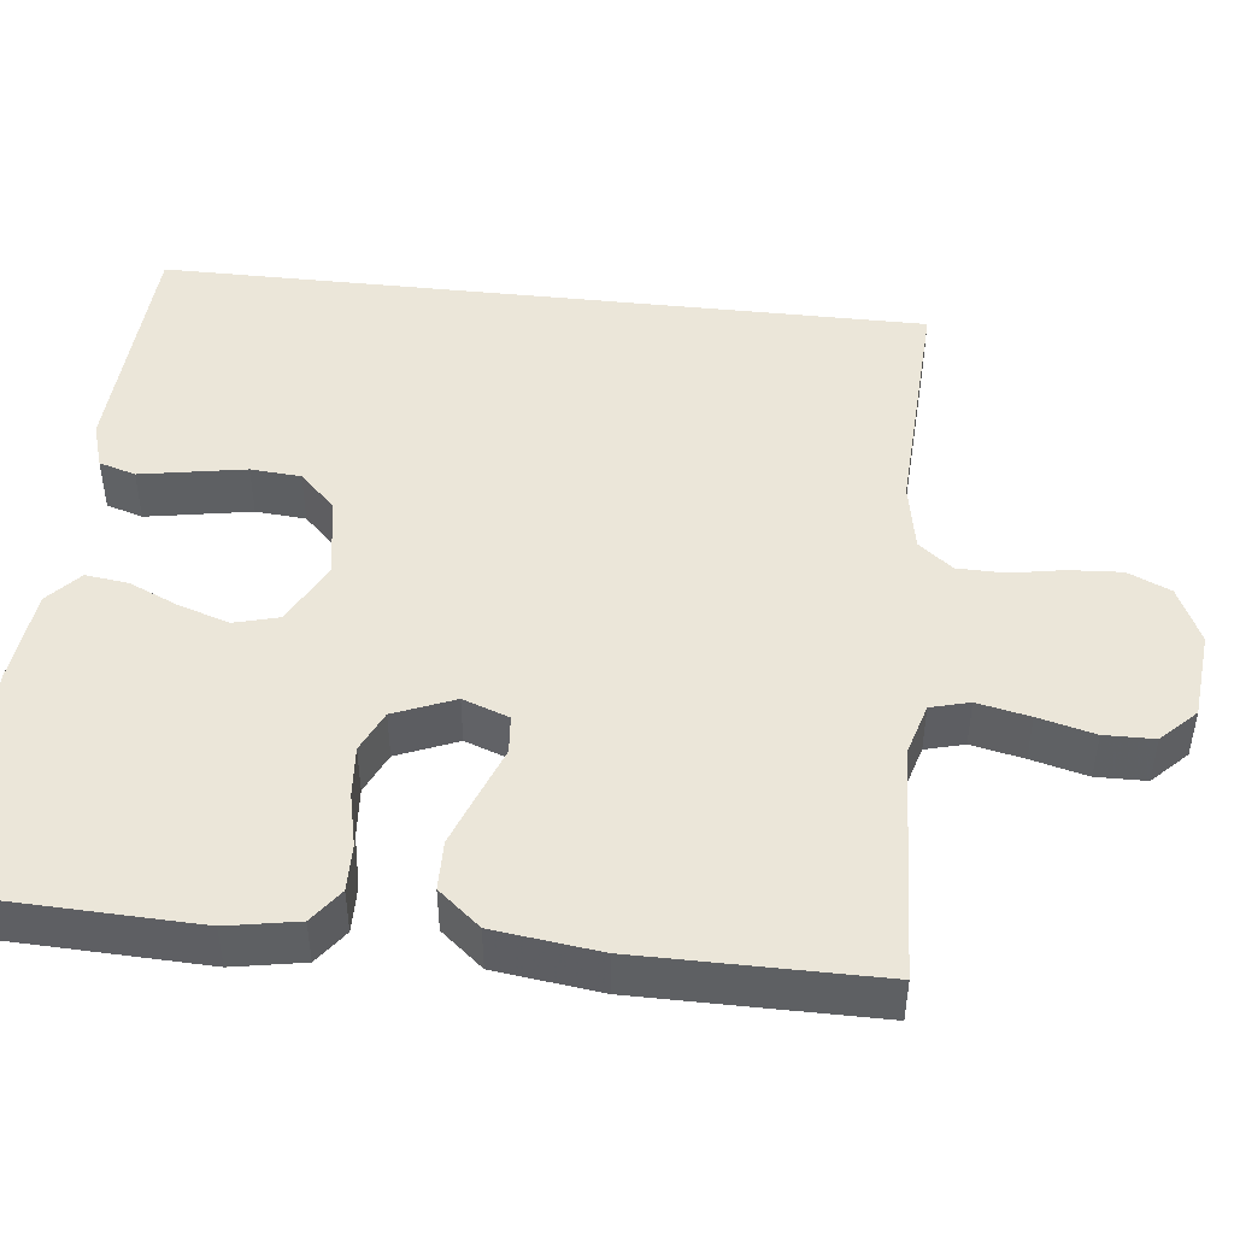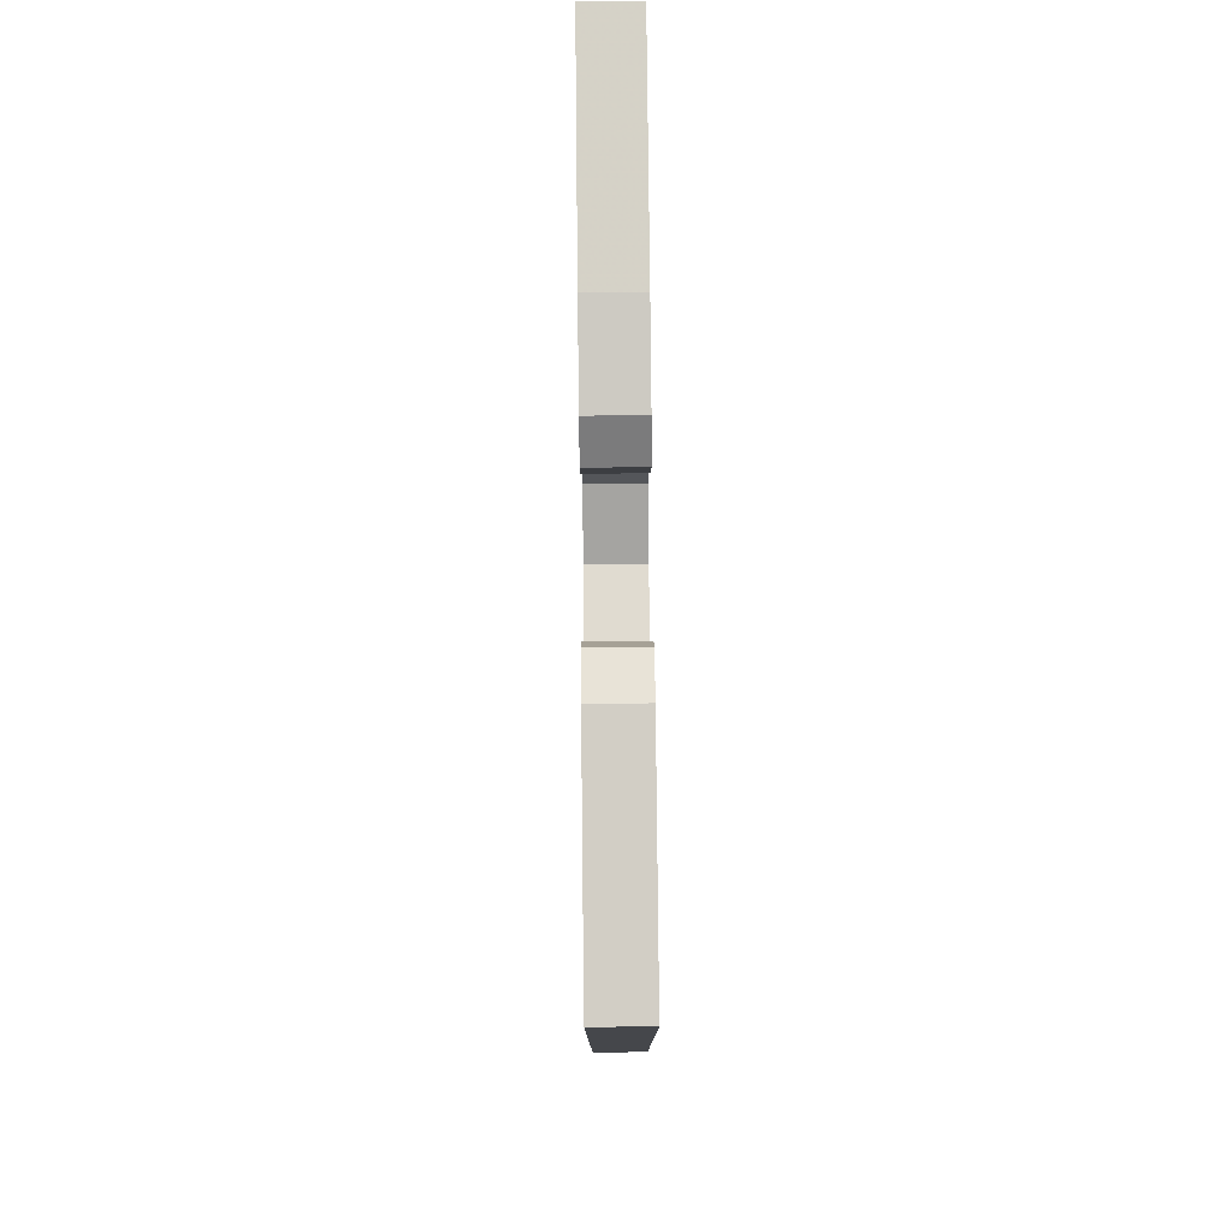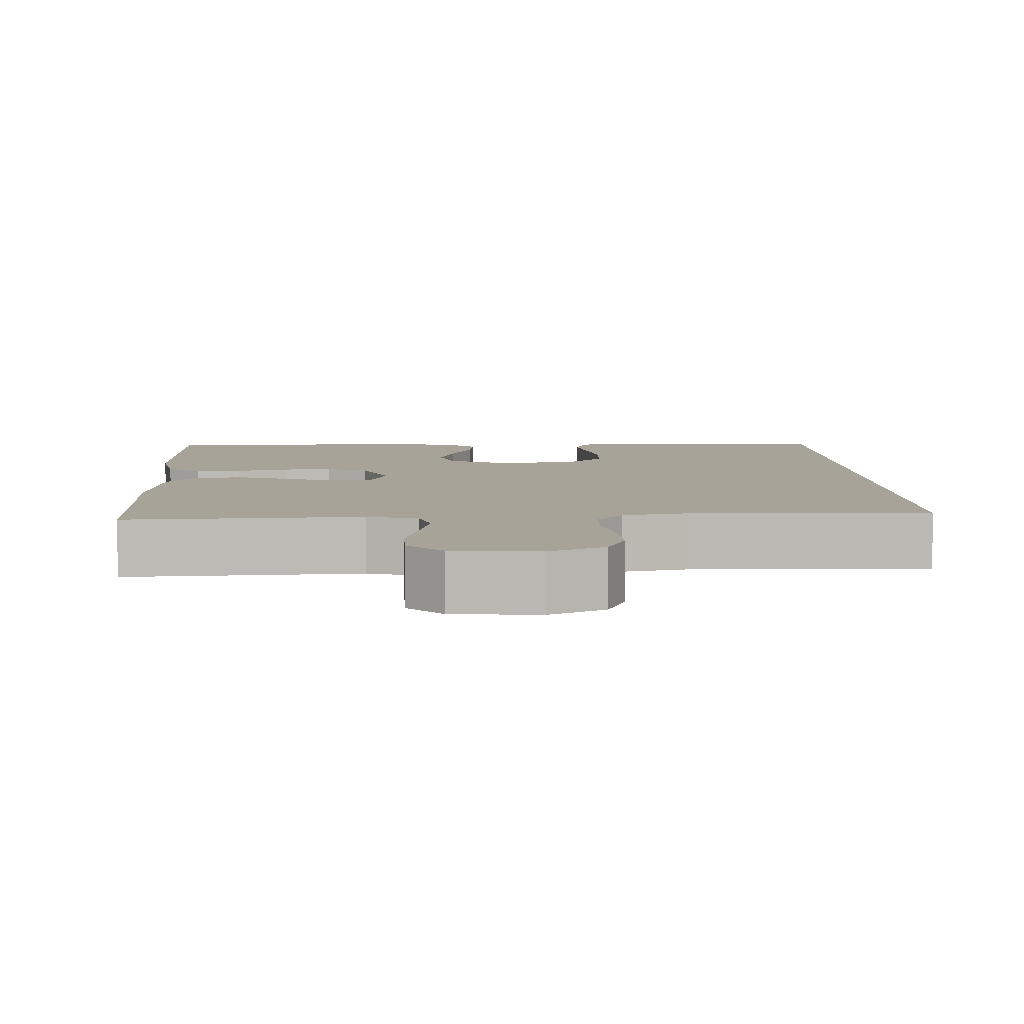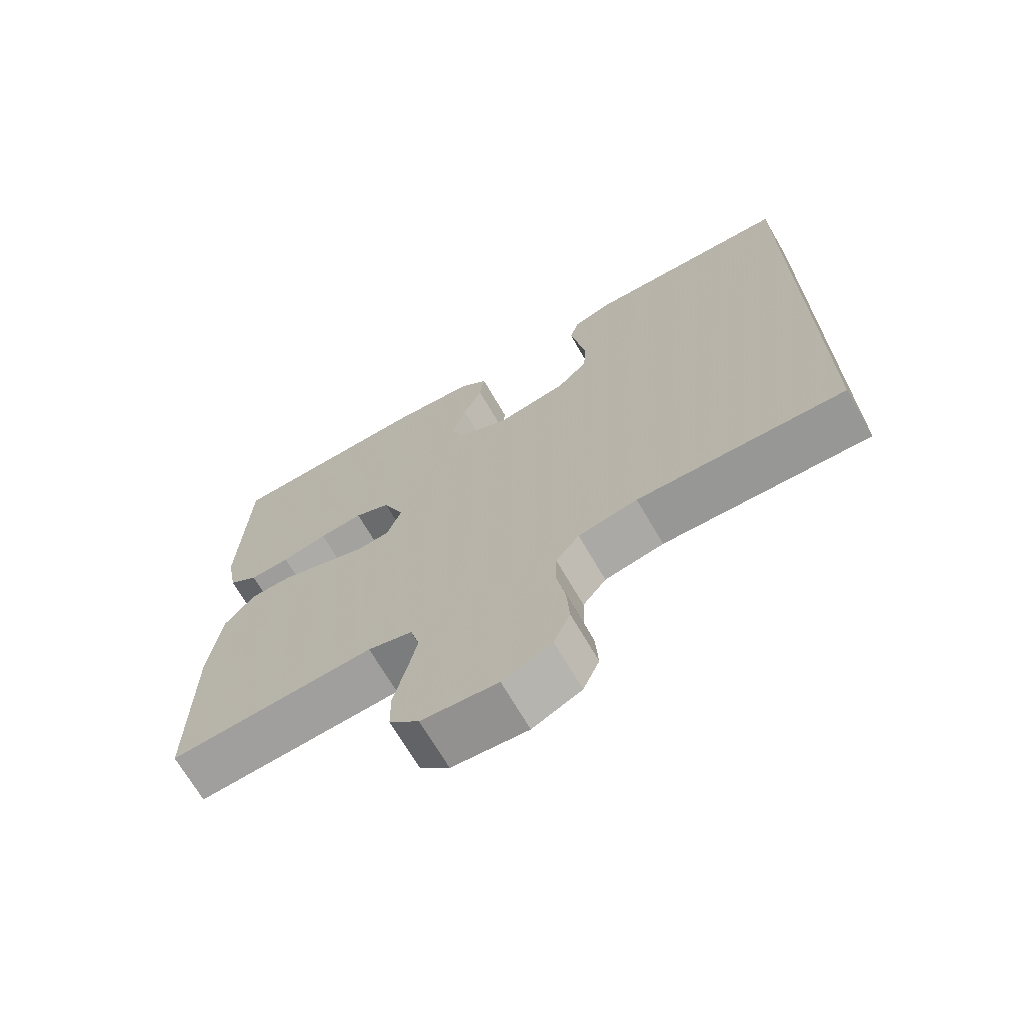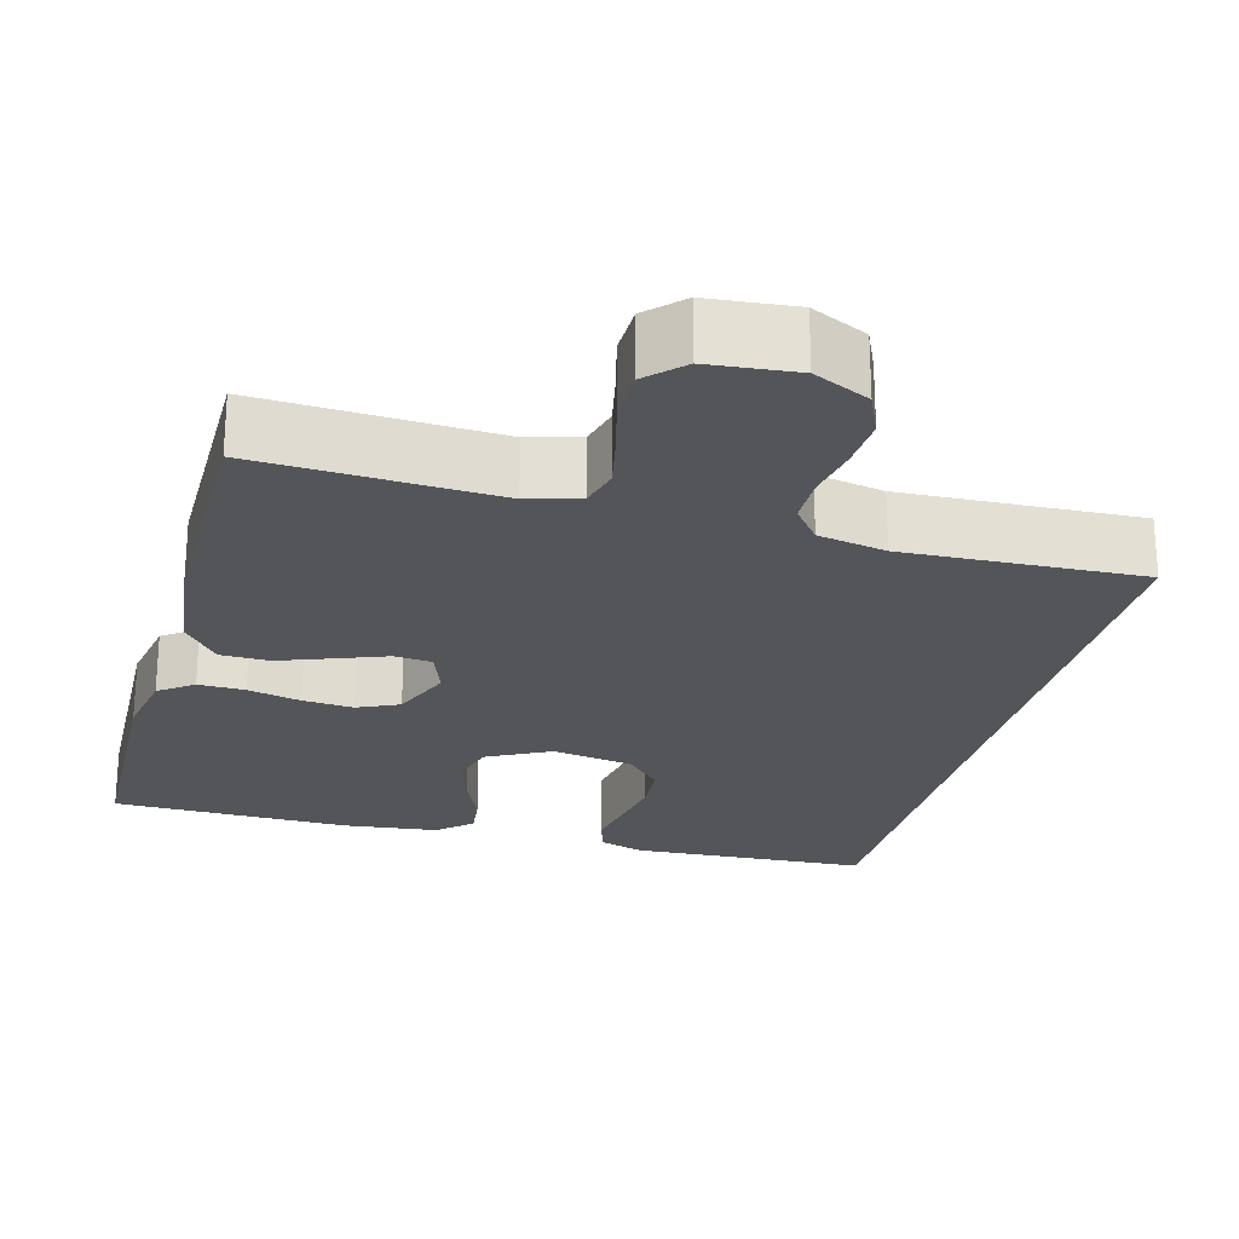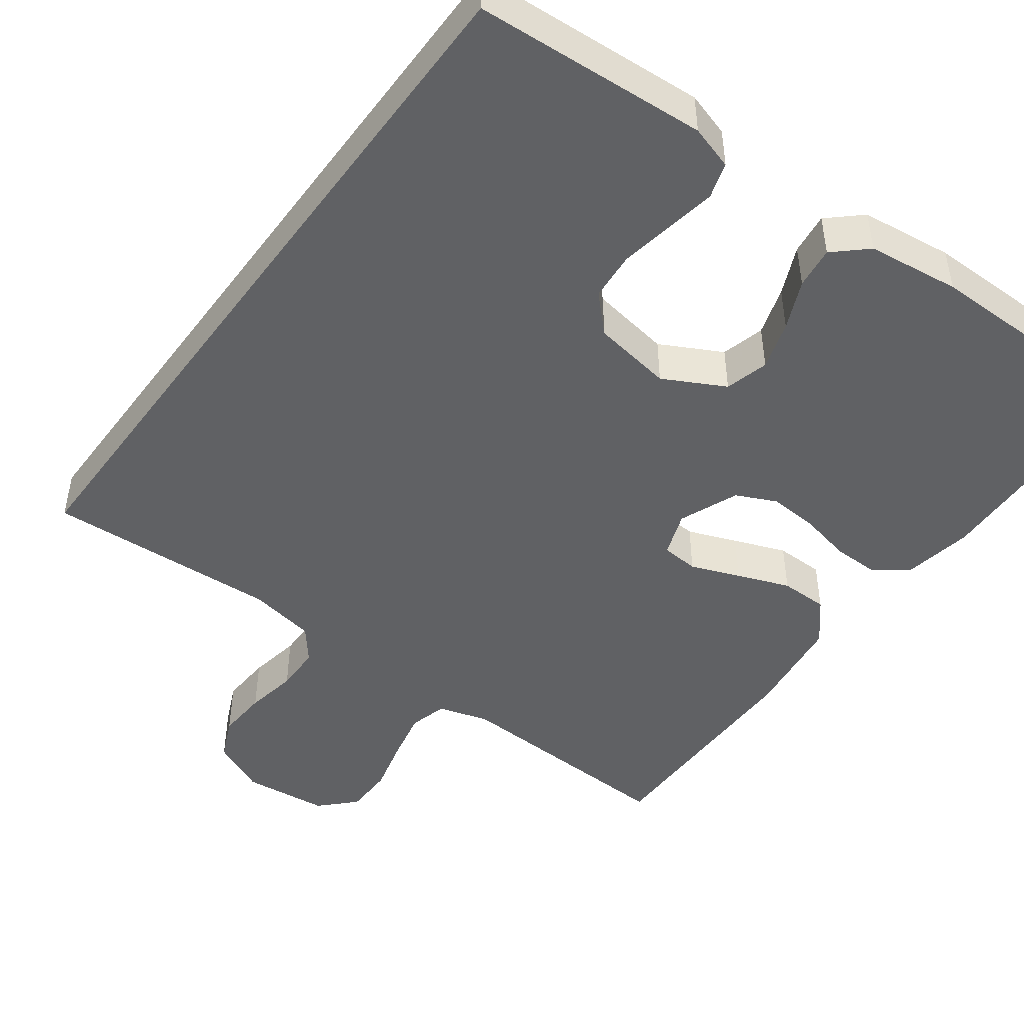
<metadata>
{"format":"obj","ext":"obj","renderer":"f3d","projection":"perspective","resolution":1024,"background":"white","views":[{"elev":46.7,"azim":96.3,"up":"+Y"},{"elev":79.4,"azim":-90.6,"up":"+Z"},{"elev":6.8,"azim":177.2,"up":"+Y"},{"elev":-69.8,"azim":-149.8,"up":"+Z"},{"elev":-24.2,"azim":164.8,"up":"+Y"},{"elev":-46.8,"azim":-36.2,"up":"+Y"}]}
</metadata>
<code>
v 0.5 0.07 0.5
v 0.51 0.07 0.2
v 0.494 0.07 0.111
v 0.451 0.07 0.079
v 0.392 0.07 0.08
v 0.325 0.07 0.095
v 0.261 0.07 0.1
v 0.209 0.07 0.076
v 0.178 0.07 0
v 0.199 0.07 -0.058
v 0.247 0.07 -0.062
v 0.31 0.07 -0.038
v 0.377 0.07 -0.013
v 0.439 0.07 -0.014
v 0.483 0.07 -0.067
v 0.5 0.07 -0.2
v 0.5 0.07 -0.5
v 0.2 0.07 -0.486
v 0.135 0.07 -0.505
v 0.122 0.07 -0.554
v 0.136 0.07 -0.62
v 0.154 0.07 -0.691
v 0.153 0.07 -0.754
v 0.11 0.07 -0.797
v 0 0.07 -0.808
v -0.071 0.07 -0.775
v -0.095 0.07 -0.721
v -0.091 0.07 -0.655
v -0.079 0.07 -0.588
v -0.08 0.07 -0.528
v -0.114 0.07 -0.485
v -0.2 0.07 -0.469
v -0.5 0.07 -0.483
v -0.5 0.07 0.479
v -0.2 0.07 0.496
v -0.143 0.07 0.478
v -0.129 0.07 0.432
v -0.14 0.07 0.369
v -0.152 0.07 0.3
v -0.147 0.07 0.237
v -0.103 0.07 0.192
v 0 0.07 0.175
v 0.079 0.07 0.216
v 0.094 0.07 0.272
v 0.074 0.07 0.335
v 0.046 0.07 0.398
v 0.039 0.07 0.452
v 0.081 0.07 0.49
v 0.2 0.07 0.504
v 0.5 0 0.5
v 0.51 0 0.2
v 0.494 0 0.111
v 0.451 0 0.079
v 0.392 0 0.08
v 0.325 0 0.095
v 0.261 0 0.1
v 0.209 0 0.076
v 0.178 0 0
v 0.199 0 -0.058
v 0.247 0 -0.062
v 0.31 0 -0.038
v 0.377 0 -0.013
v 0.439 0 -0.014
v 0.483 0 -0.067
v 0.5 0 -0.2
v 0.5 0 -0.5
v 0.2 0 -0.486
v 0.135 0 -0.505
v 0.122 0 -0.554
v 0.136 0 -0.62
v 0.154 0 -0.691
v 0.153 0 -0.754
v 0.11 0 -0.797
v 0 0 -0.808
v -0.071 0 -0.775
v -0.095 0 -0.721
v -0.091 0 -0.655
v -0.079 0 -0.588
v -0.08 0 -0.528
v -0.114 0 -0.485
v -0.2 0 -0.469
v -0.5 0 -0.483
v -0.5 0 0.479
v -0.2 0 0.496
v -0.143 0 0.478
v -0.129 0 0.432
v -0.14 0 0.369
v -0.152 0 0.3
v -0.147 0 0.237
v -0.103 0 0.192
v 0 0 0.175
v 0.079 0 0.216
v 0.094 0 0.272
v 0.074 0 0.335
v 0.046 0 0.398
v 0.039 0 0.452
v 0.081 0 0.49
v 0.2 0 0.504
f 45 46 47 48
f 44 45 48 49
f 43 44 49 1
f 35 36 37 38
f 35 38 39
f 32 33 34 35
f 31 32 35 39
f 26 27 28 29
f 26 29 30
f 25 26 30
f 24 25 30
f 21 22 23 24
f 20 21 24 30
f 19 20 30 31
f 15 16 17 18
f 11 12 13 14
f 11 14 15 18
f 3 4 5 6
f 3 6 7
f 43 1 2 3
f 42 43 3 7
f 31 39 40
f 31 40 41
f 10 11 18 19
f 9 10 19 31
f 8 9 31 41
f 7 8 41 42
f 97 96 95 94
f 98 97 94 93
f 50 98 93 92
f 87 86 85 84
f 88 87 84
f 84 83 82 81
f 88 84 81 80
f 78 77 76 75
f 79 78 75
f 79 75 74
f 79 74 73
f 73 72 71 70
f 79 73 70 69
f 80 79 69 68
f 67 66 65 64
f 63 62 61 60
f 67 64 63 60
f 55 54 53 52
f 56 55 52
f 52 51 50 92
f 56 52 92 91
f 89 88 80
f 90 89 80
f 68 67 60 59
f 80 68 59 58
f 90 80 58 57
f 91 90 57 56
f 1 50 51 2
f 2 51 52 3
f 3 52 53 4
f 4 53 54 5
f 5 54 55 6
f 6 55 56 7
f 7 56 57 8
f 8 57 58 9
f 9 58 59 10
f 10 59 60 11
f 11 60 61 12
f 12 61 62 13
f 13 62 63 14
f 14 63 64 15
f 15 64 65 16
f 16 65 66 17
f 17 66 67 18
f 18 67 68 19
f 19 68 69 20
f 20 69 70 21
f 21 70 71 22
f 22 71 72 23
f 23 72 73 24
f 24 73 74 25
f 25 74 75 26
f 26 75 76 27
f 27 76 77 28
f 28 77 78 29
f 29 78 79 30
f 30 79 80 31
f 31 80 81 32
f 32 81 82 33
f 33 82 83 34
f 34 83 84 35
f 35 84 85 36
f 36 85 86 37
f 37 86 87 38
f 38 87 88 39
f 39 88 89 40
f 40 89 90 41
f 41 90 91 42
f 42 91 92 43
f 43 92 93 44
f 44 93 94 45
f 45 94 95 46
f 46 95 96 47
f 47 96 97 48
f 48 97 98 49
f 49 98 50 1

</code>
